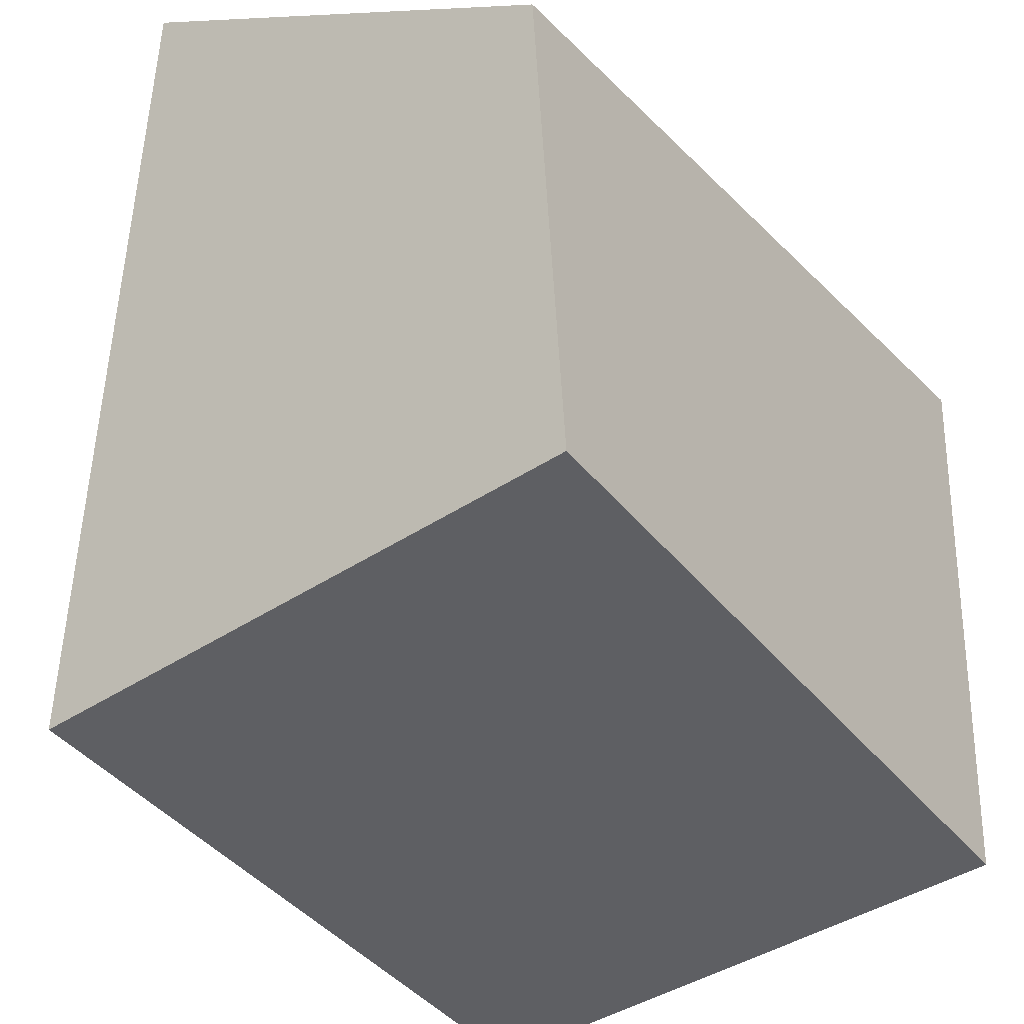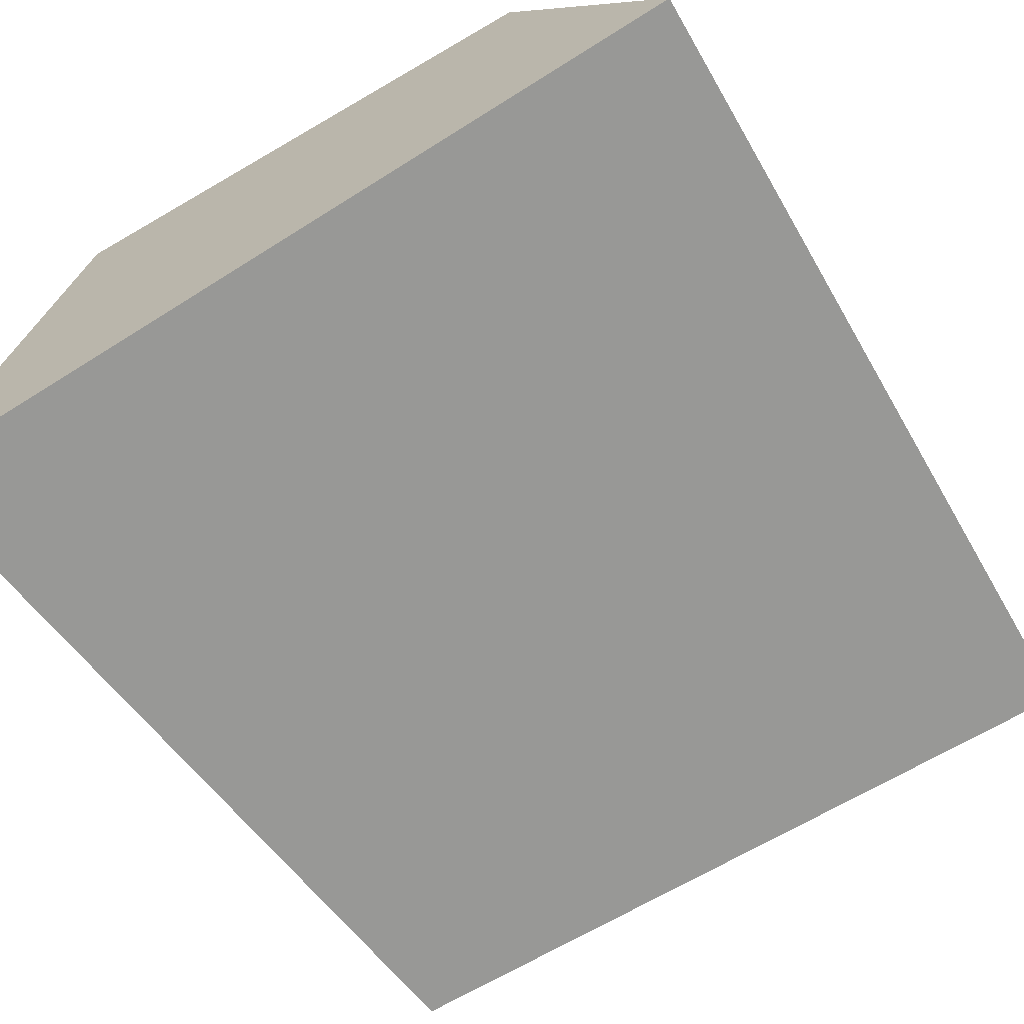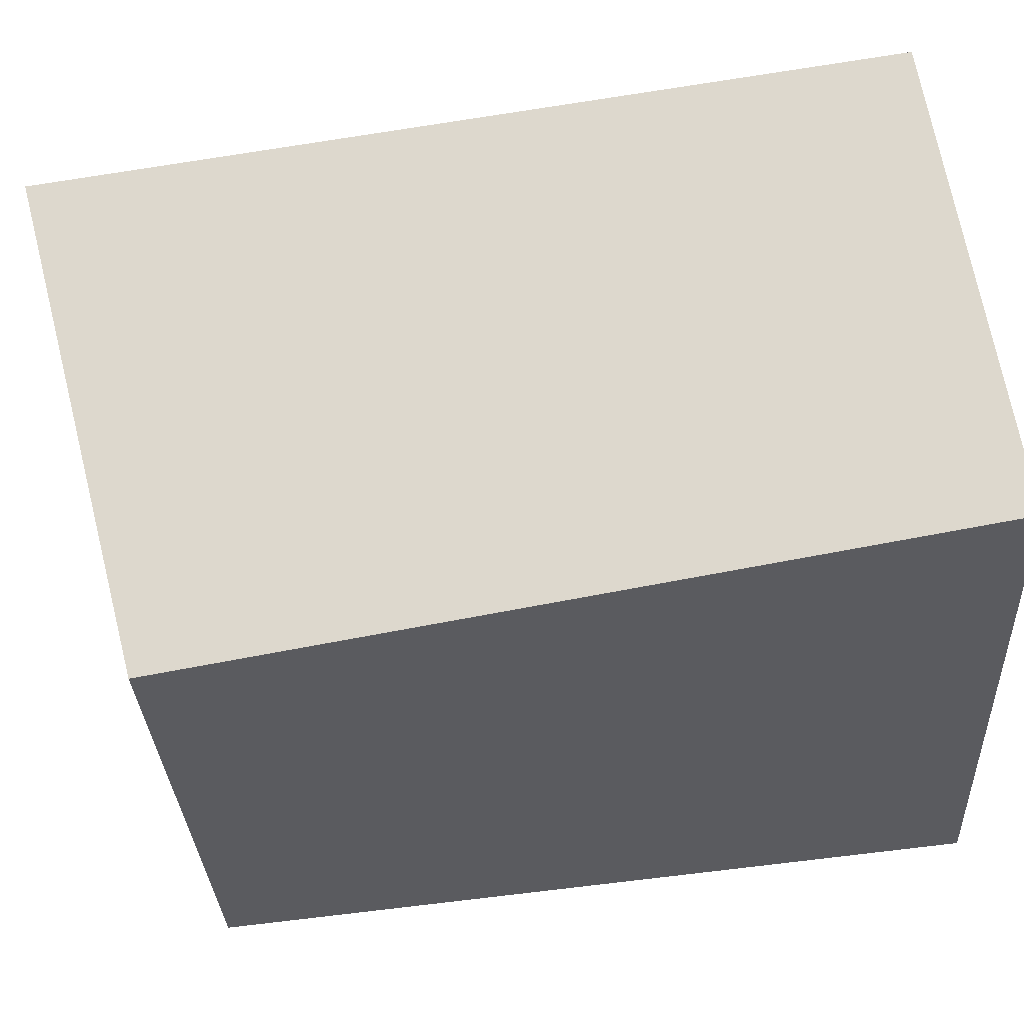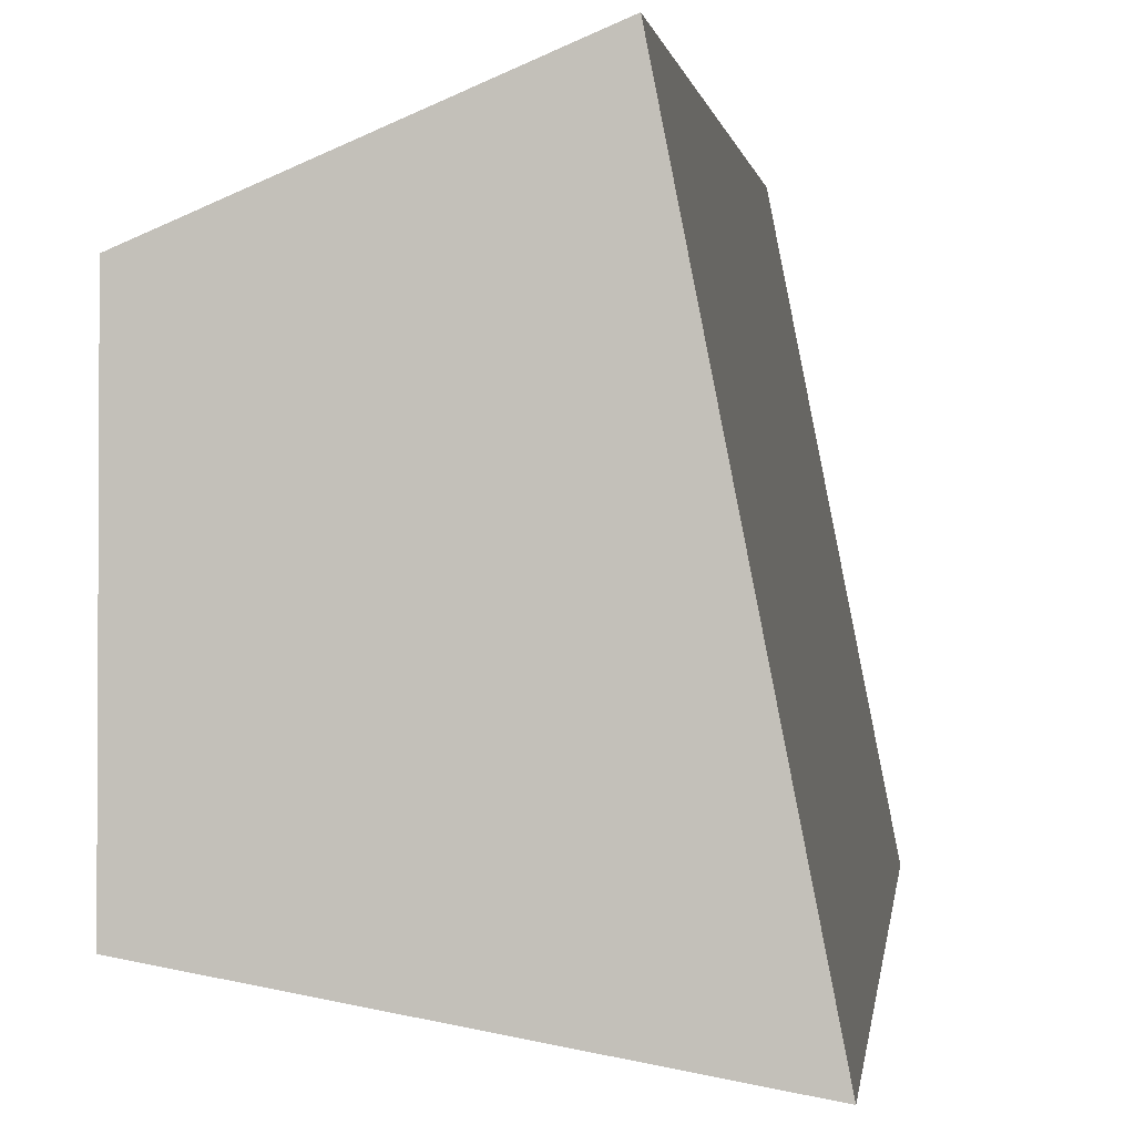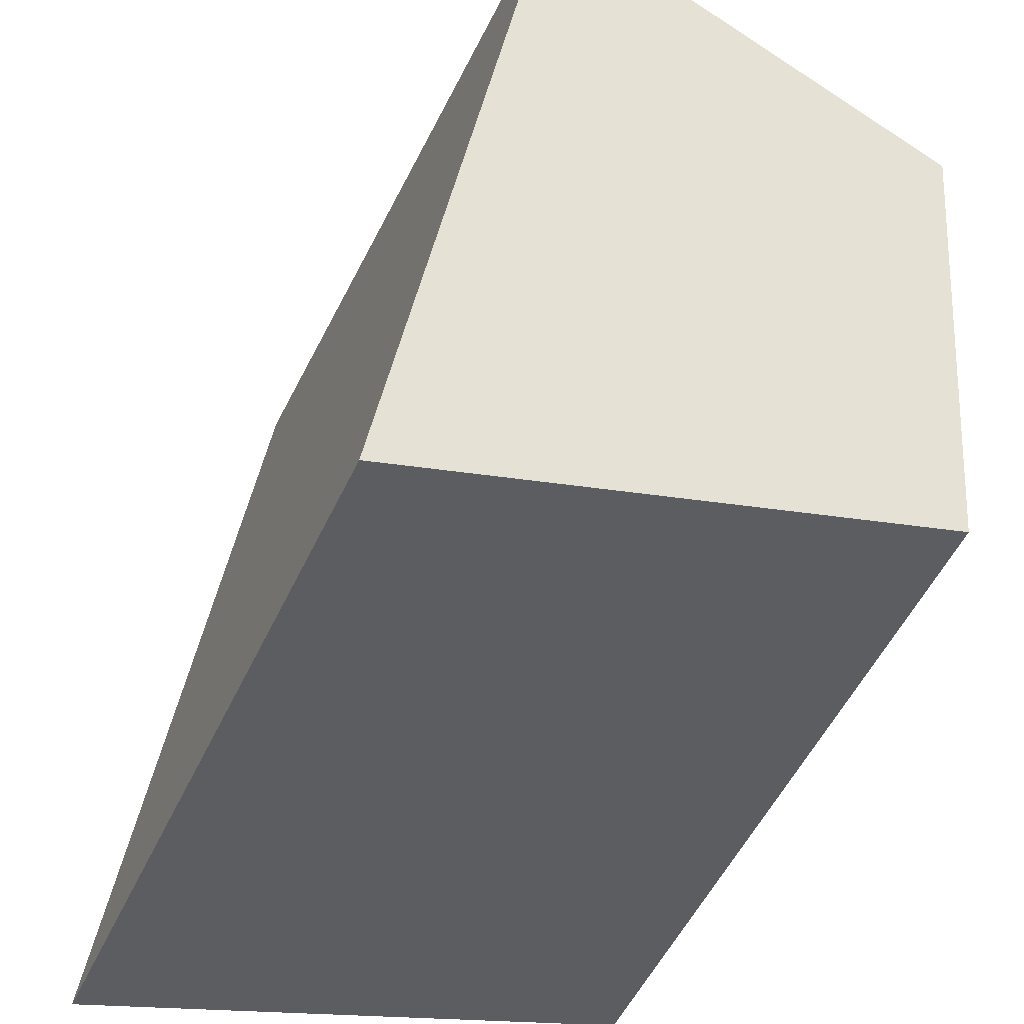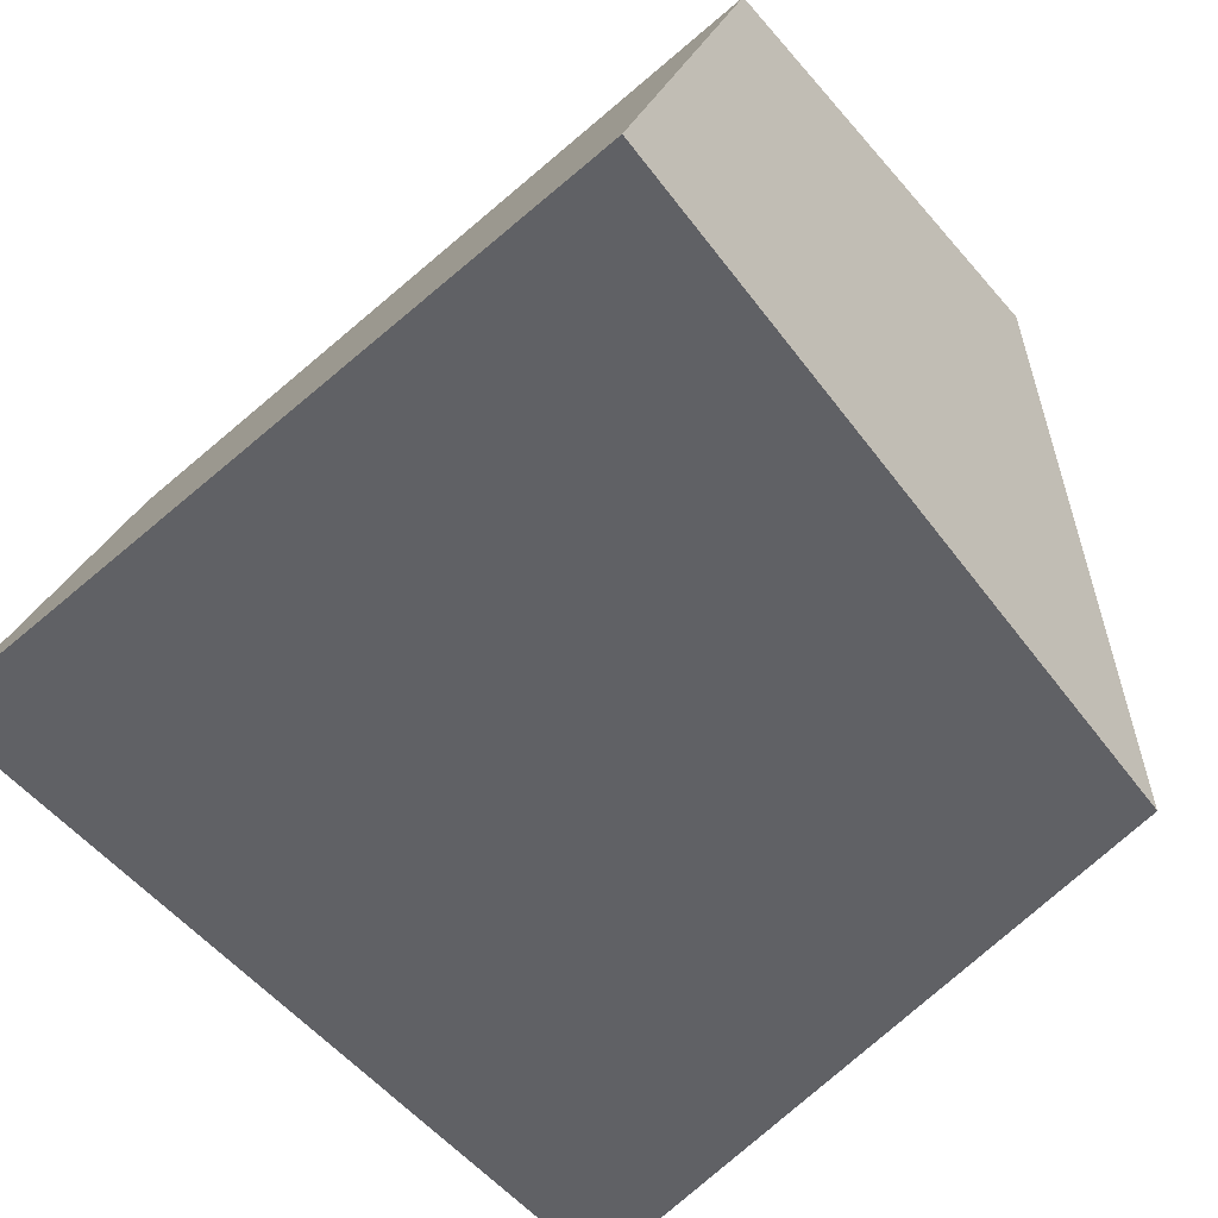
<metadata>
{"format":"obj","ext":"obj","renderer":"f3d","projection":"perspective","resolution":1024,"background":"white","views":[{"elev":-28.8,"azim":124.6,"up":"+Z"},{"elev":-68.4,"azim":-59.8,"up":"+Y"},{"elev":50.8,"azim":167.3,"up":"+Z"},{"elev":-1.5,"azim":-79.3,"up":"+Z"},{"elev":-39.5,"azim":67.0,"up":"+Z"},{"elev":-48.0,"azim":44.4,"up":"+Y"}]}
</metadata>
<code>
g Feature_SnowBlock_Vanilla_Right_Gentle_MEDIUM_Col
v 5.283 1.972 5.26
v -4.89 1.972 5.26
v -4.89 7.251 3.147
v 5.063 7.251 3.162
v 5.063 7.251 3.162
v -4.89 7.251 3.147
v -4.89 7.251 -3.579
v 4.496 7.251 -2.15
v 4.496 7.251 -2.15
v -4.89 7.251 -3.579
v -4.89 0.0009858 -4.793
v 4.361 0.2201 -3.359
v 4.361 0.2201 -3.359
v -4.89 0.0009858 -4.793
v -4.89 1.972 5.26
v 5.283 1.972 5.26
v -4.89 1.972 5.26
v -4.89 0.0009858 -4.793
v -4.89 7.251 -3.579
v -4.89 7.251 3.147
v 4.361 0.2201 -3.359
v 5.283 1.972 5.26
v 5.063 7.251 3.162
v 4.496 7.251 -2.15
g Feature_SnowBlock_Vanilla_Right_Gentle_MEDIUM_Col_0
f 3 2 1
f 4 3 1
f 7 6 5
f 8 7 5
f 11 10 9
f 12 11 9
f 15 14 13
f 16 15 13
f 19 18 17
f 20 19 17
f 23 22 21
f 24 23 21

</code>
